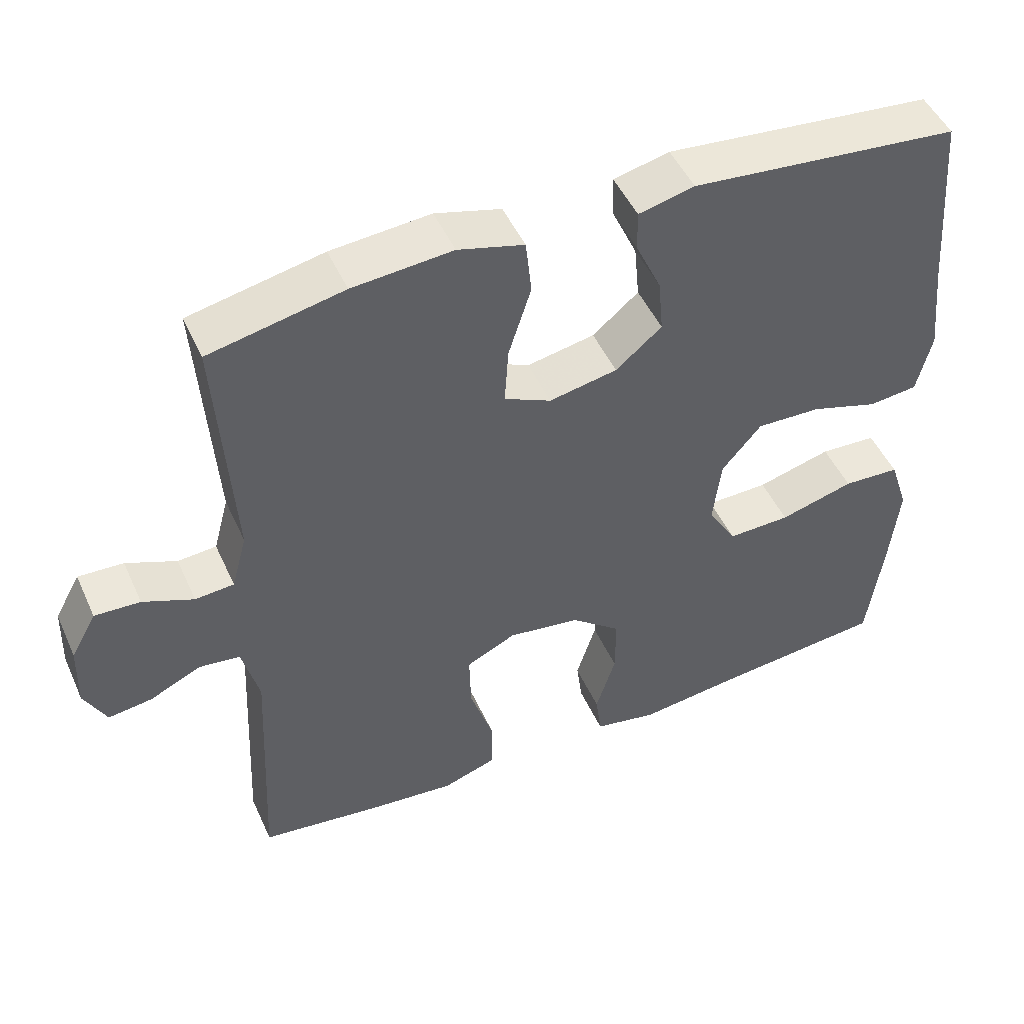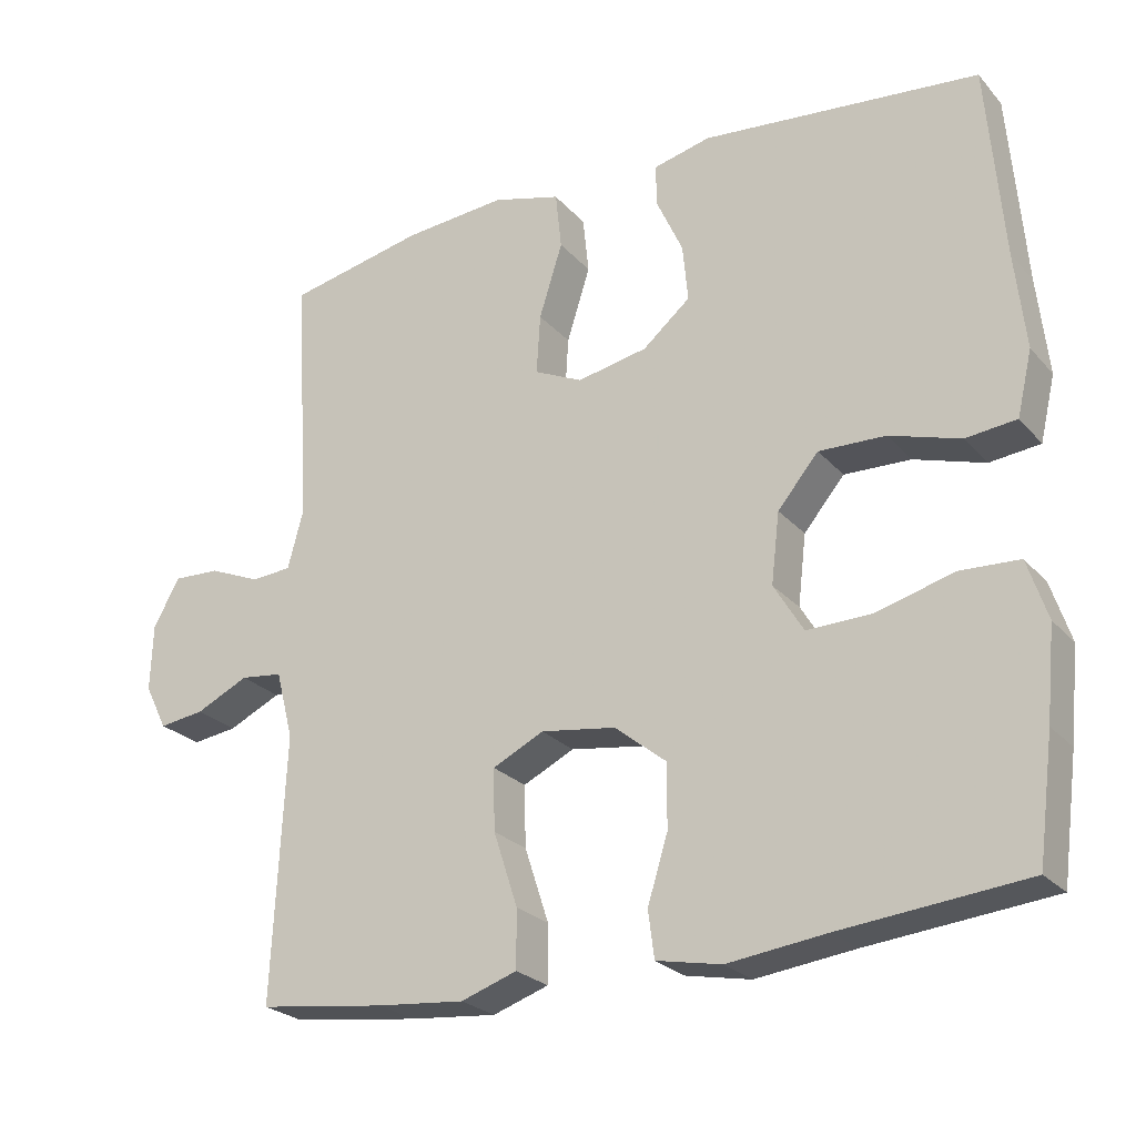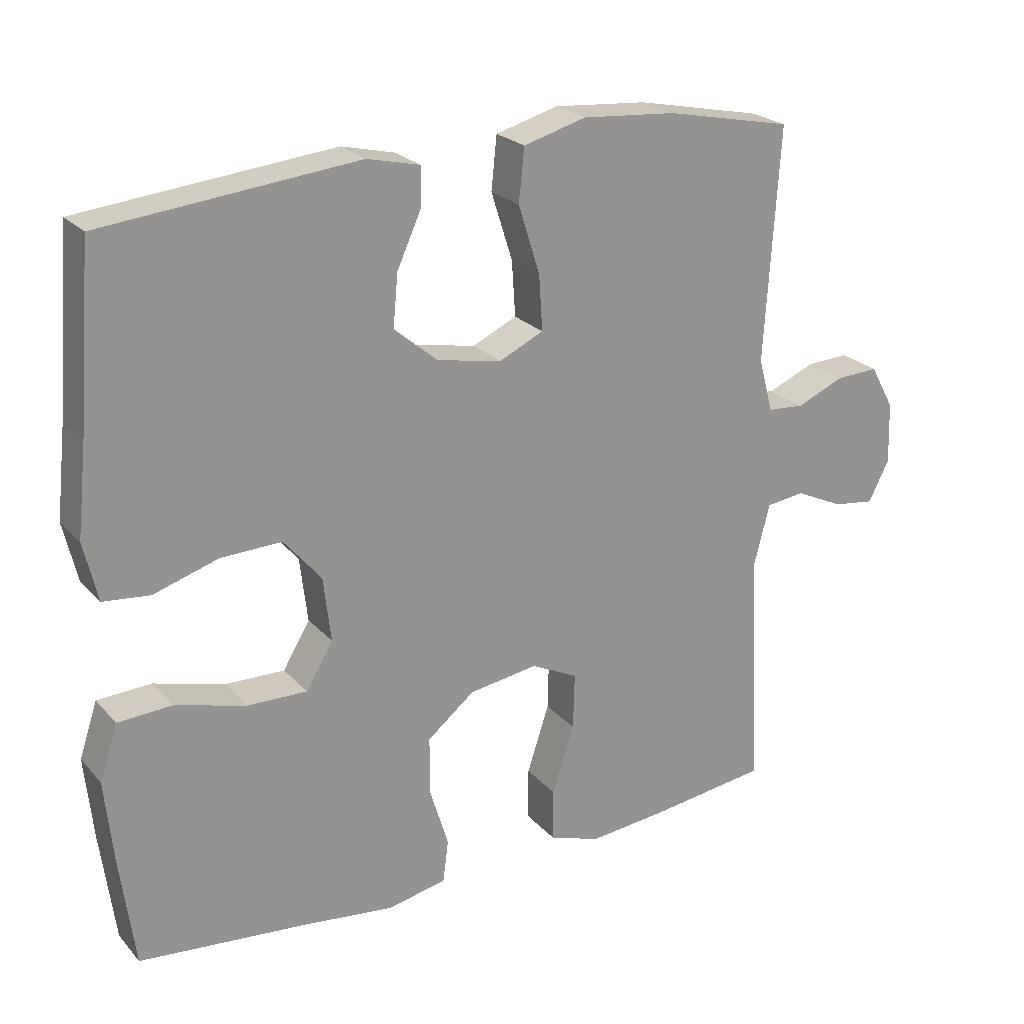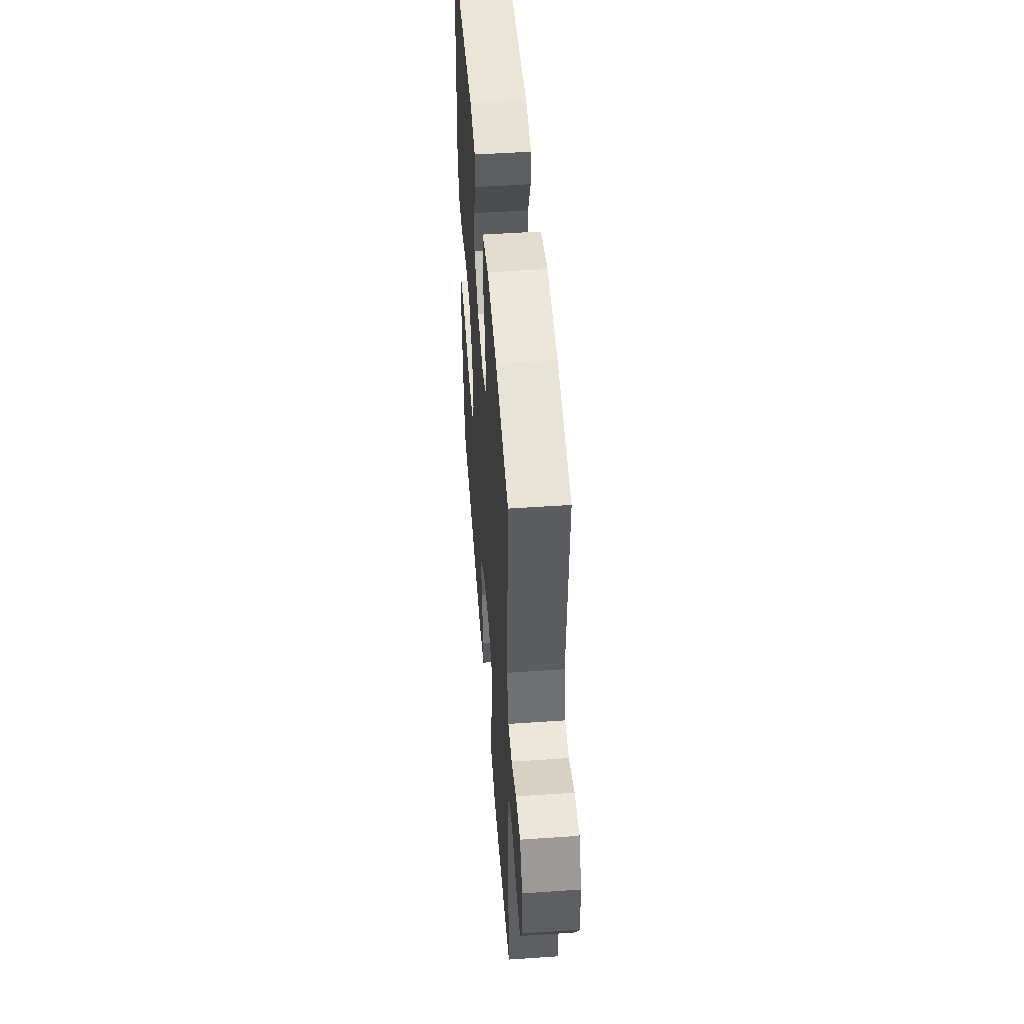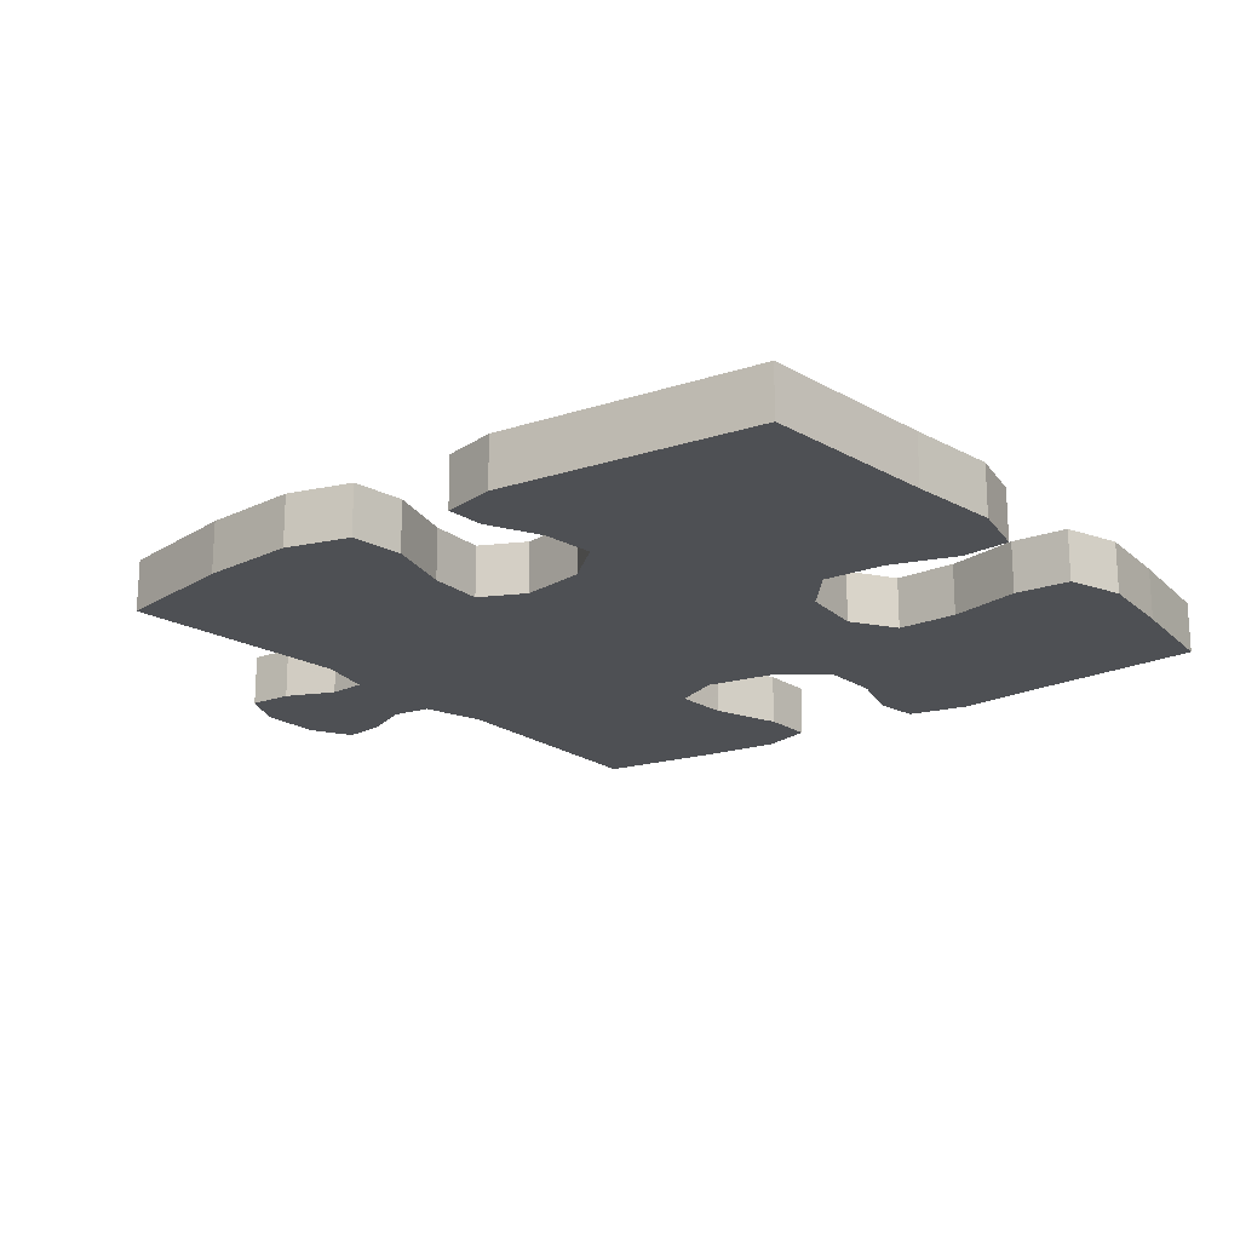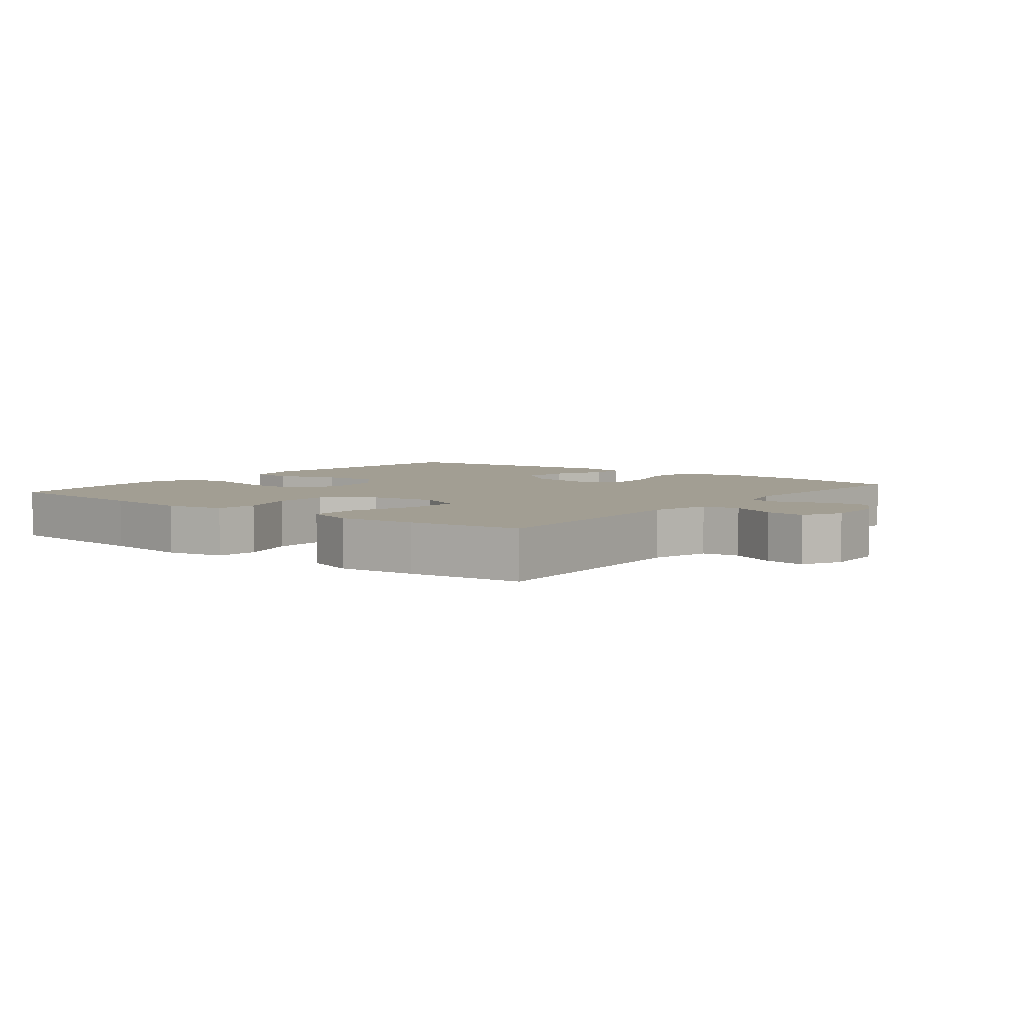
<metadata>
{"format":"obj","ext":"obj","renderer":"f3d","projection":"perspective","resolution":1024,"background":"white","views":[{"elev":48.8,"azim":-23.8,"up":"+Z"},{"elev":-24.8,"azim":30.9,"up":"+Z"},{"elev":23.3,"azim":149.5,"up":"+Z"},{"elev":50.2,"azim":-94.3,"up":"+Z"},{"elev":-18.6,"azim":38.0,"up":"+Y"},{"elev":5.0,"azim":-142.0,"up":"+Y"}]}
</metadata>
<code>
v -0.5 0.07 0.5
v -0.317 0.07 0.538
v -0.181 0.07 0.549
v -0.091 0.07 0.524
v -0.083 0.07 0.448
v -0.114 0.07 0.35
v -0.119 0.07 0.271
v -0.055 0.07 0.241
v 0.038 0.07 0.259
v 0.101 0.07 0.312
v 0.094 0.07 0.387
v 0.059 0.07 0.464
v 0.058 0.07 0.519
v 0.134 0.07 0.537
v 0.5 0.07 0.5
v 0.521 0.07 0.244
v 0.535 0.07 0.115
v 0.515 0.07 0.03
v 0.448 0.07 0.023
v 0.355 0.07 0.052
v 0.267 0.07 0.055
v 0.213 0.07 -0.009
v 0.202 0.07 -0.102
v 0.241 0.07 -0.167
v 0.327 0.07 -0.165
v 0.429 0.07 -0.137
v 0.507 0.07 -0.141
v 0.533 0.07 -0.22
v 0.521 0.07 -0.34
v 0.5 0.07 -0.5
v 0.257 0.07 -0.524
v 0.126 0.07 -0.54
v 0.04 0.07 -0.523
v 0.032 0.07 -0.461
v 0.059 0.07 -0.374
v 0.059 0.07 -0.29
v -0.009 0.07 -0.235
v -0.108 0.07 -0.22
v -0.176 0.07 -0.253
v -0.174 0.07 -0.334
v -0.142 0.07 -0.432
v -0.142 0.07 -0.508
v -0.216 0.07 -0.533
v -0.331 0.07 -0.522
v -0.5 0.07 -0.5
v -0.483 0.07 -0.152
v -0.506 0.07 -0.062
v -0.562 0.07 -0.055
v -0.632 0.07 -0.088
v -0.692 0.07 -0.096
v -0.722 0.07 -0.037
v -0.719 0.07 0.052
v -0.684 0.07 0.115
v -0.622 0.07 0.112
v -0.553 0.07 0.083
v -0.5 0.07 0.087
v -0.479 0.07 0.165
v -0.5 0 0.5
v -0.317 0 0.538
v -0.181 0 0.549
v -0.091 0 0.524
v -0.083 0 0.448
v -0.114 0 0.35
v -0.119 0 0.271
v -0.055 0 0.241
v 0.038 0 0.259
v 0.101 0 0.312
v 0.094 0 0.387
v 0.059 0 0.464
v 0.058 0 0.519
v 0.134 0 0.537
v 0.5 0 0.5
v 0.521 0 0.244
v 0.535 0 0.115
v 0.515 0 0.03
v 0.448 0 0.023
v 0.355 0 0.052
v 0.267 0 0.055
v 0.213 0 -0.009
v 0.202 0 -0.102
v 0.241 0 -0.167
v 0.327 0 -0.165
v 0.429 0 -0.137
v 0.507 0 -0.141
v 0.533 0 -0.22
v 0.521 0 -0.34
v 0.5 0 -0.5
v 0.257 0 -0.524
v 0.126 0 -0.54
v 0.04 0 -0.523
v 0.032 0 -0.461
v 0.059 0 -0.374
v 0.059 0 -0.29
v -0.009 0 -0.235
v -0.108 0 -0.22
v -0.176 0 -0.253
v -0.174 0 -0.334
v -0.142 0 -0.432
v -0.142 0 -0.508
v -0.216 0 -0.533
v -0.331 0 -0.522
v -0.5 0 -0.5
v -0.483 0 -0.152
v -0.506 0 -0.062
v -0.562 0 -0.055
v -0.632 0 -0.088
v -0.692 0 -0.096
v -0.722 0 -0.037
v -0.719 0 0.052
v -0.684 0 0.115
v -0.622 0 0.112
v -0.553 0 0.083
v -0.5 0 0.087
v -0.479 0 0.165
f 53 54 55
f 52 53 55
f 51 52 55
f 50 51 55
f 49 50 55
f 48 49 55
f 47 48 55 56
f 46 47 56 57
f 44 45 46
f 43 44 46
f 42 43 46
f 41 42 46
f 40 41 46
f 39 40 46 57
f 33 34 35
f 32 33 35
f 31 32 35
f 31 35 36
f 30 31 36
f 29 30 36
f 28 29 36
f 27 28 36
f 26 27 36
f 25 26 36
f 24 25 36 37
f 18 19 20
f 17 18 20
f 16 17 20
f 16 20 21
f 15 16 21
f 14 15 21
f 13 14 21
f 12 13 21
f 11 12 21
f 10 11 21 22
f 4 5 6
f 3 4 6
f 2 3 6
f 1 2 6
f 57 1 6
f 57 6 7
f 57 7 8
f 39 57 8
f 38 39 8
f 37 38 8
f 24 37 8
f 23 24 8
f 9 10 22 23
f 8 9 23
f 112 111 110
f 112 110 109
f 112 109 108
f 112 108 107
f 112 107 106
f 112 106 105
f 113 112 105 104
f 114 113 104 103
f 103 102 101
f 103 101 100
f 103 100 99
f 103 99 98
f 103 98 97
f 114 103 97 96
f 92 91 90
f 92 90 89
f 92 89 88
f 93 92 88
f 93 88 87
f 93 87 86
f 93 86 85
f 93 85 84
f 93 84 83
f 93 83 82
f 94 93 82 81
f 77 76 75
f 77 75 74
f 77 74 73
f 78 77 73
f 78 73 72
f 78 72 71
f 78 71 70
f 78 70 69
f 78 69 68
f 79 78 68 67
f 63 62 61
f 63 61 60
f 63 60 59
f 63 59 58
f 63 58 114
f 64 63 114
f 65 64 114
f 65 114 96
f 65 96 95
f 65 95 94
f 65 94 81
f 65 81 80
f 80 79 67 66
f 80 66 65
f 1 58 59 2
f 2 59 60 3
f 3 60 61 4
f 4 61 62 5
f 5 62 63 6
f 6 63 64 7
f 7 64 65 8
f 8 65 66 9
f 9 66 67 10
f 10 67 68 11
f 11 68 69 12
f 12 69 70 13
f 13 70 71 14
f 14 71 72 15
f 15 72 73 16
f 16 73 74 17
f 17 74 75 18
f 18 75 76 19
f 19 76 77 20
f 20 77 78 21
f 21 78 79 22
f 22 79 80 23
f 23 80 81 24
f 24 81 82 25
f 25 82 83 26
f 26 83 84 27
f 27 84 85 28
f 28 85 86 29
f 29 86 87 30
f 30 87 88 31
f 31 88 89 32
f 32 89 90 33
f 33 90 91 34
f 34 91 92 35
f 35 92 93 36
f 36 93 94 37
f 37 94 95 38
f 38 95 96 39
f 39 96 97 40
f 40 97 98 41
f 41 98 99 42
f 42 99 100 43
f 43 100 101 44
f 44 101 102 45
f 45 102 103 46
f 46 103 104 47
f 47 104 105 48
f 48 105 106 49
f 49 106 107 50
f 50 107 108 51
f 51 108 109 52
f 52 109 110 53
f 53 110 111 54
f 54 111 112 55
f 55 112 113 56
f 56 113 114 57
f 57 114 58 1

</code>
